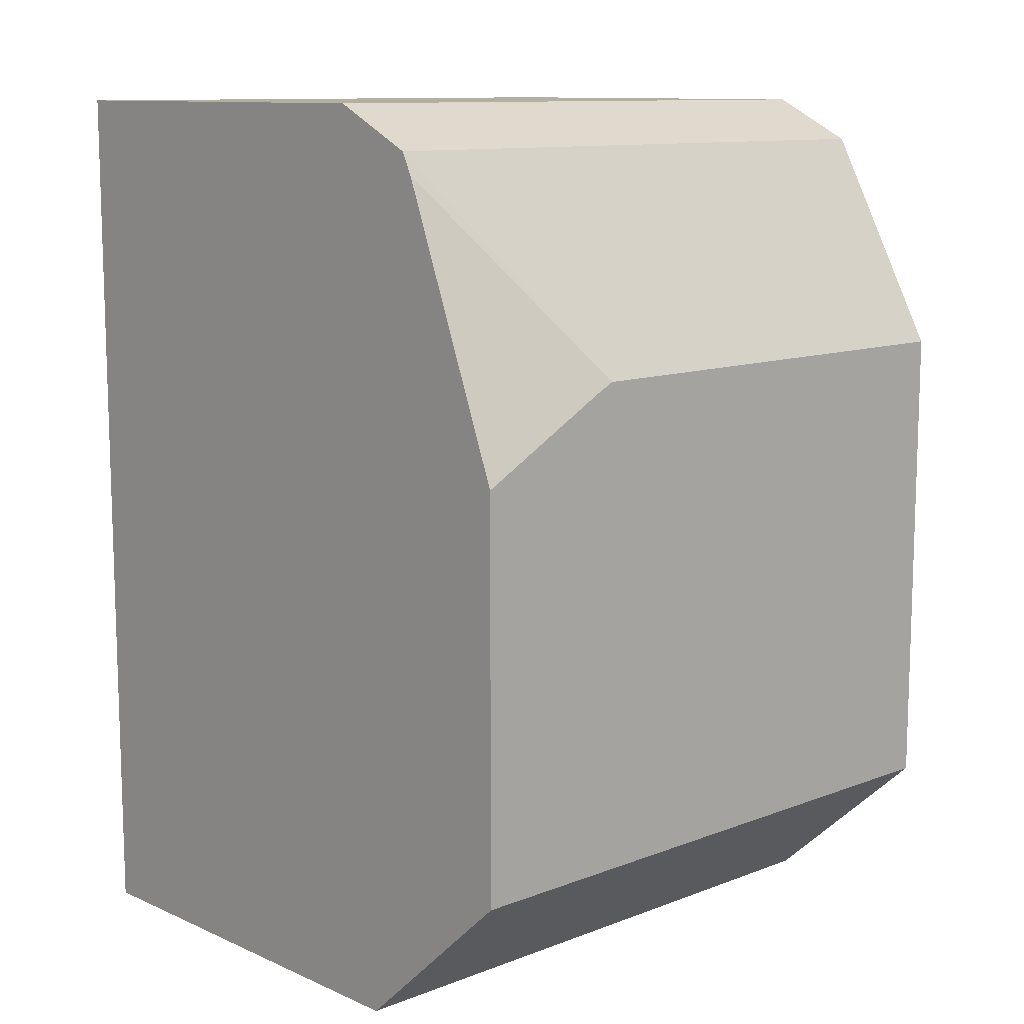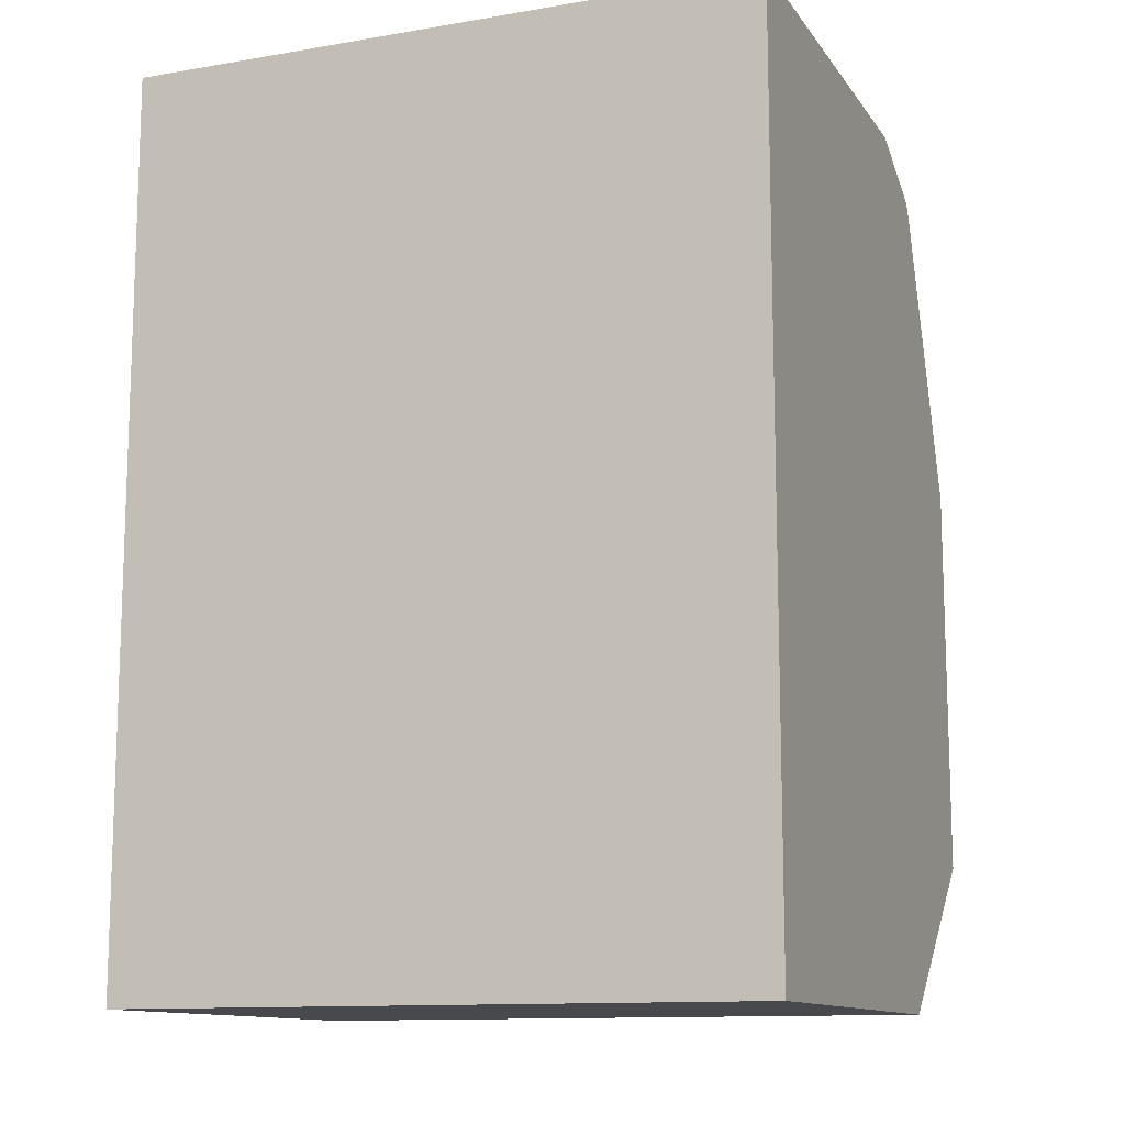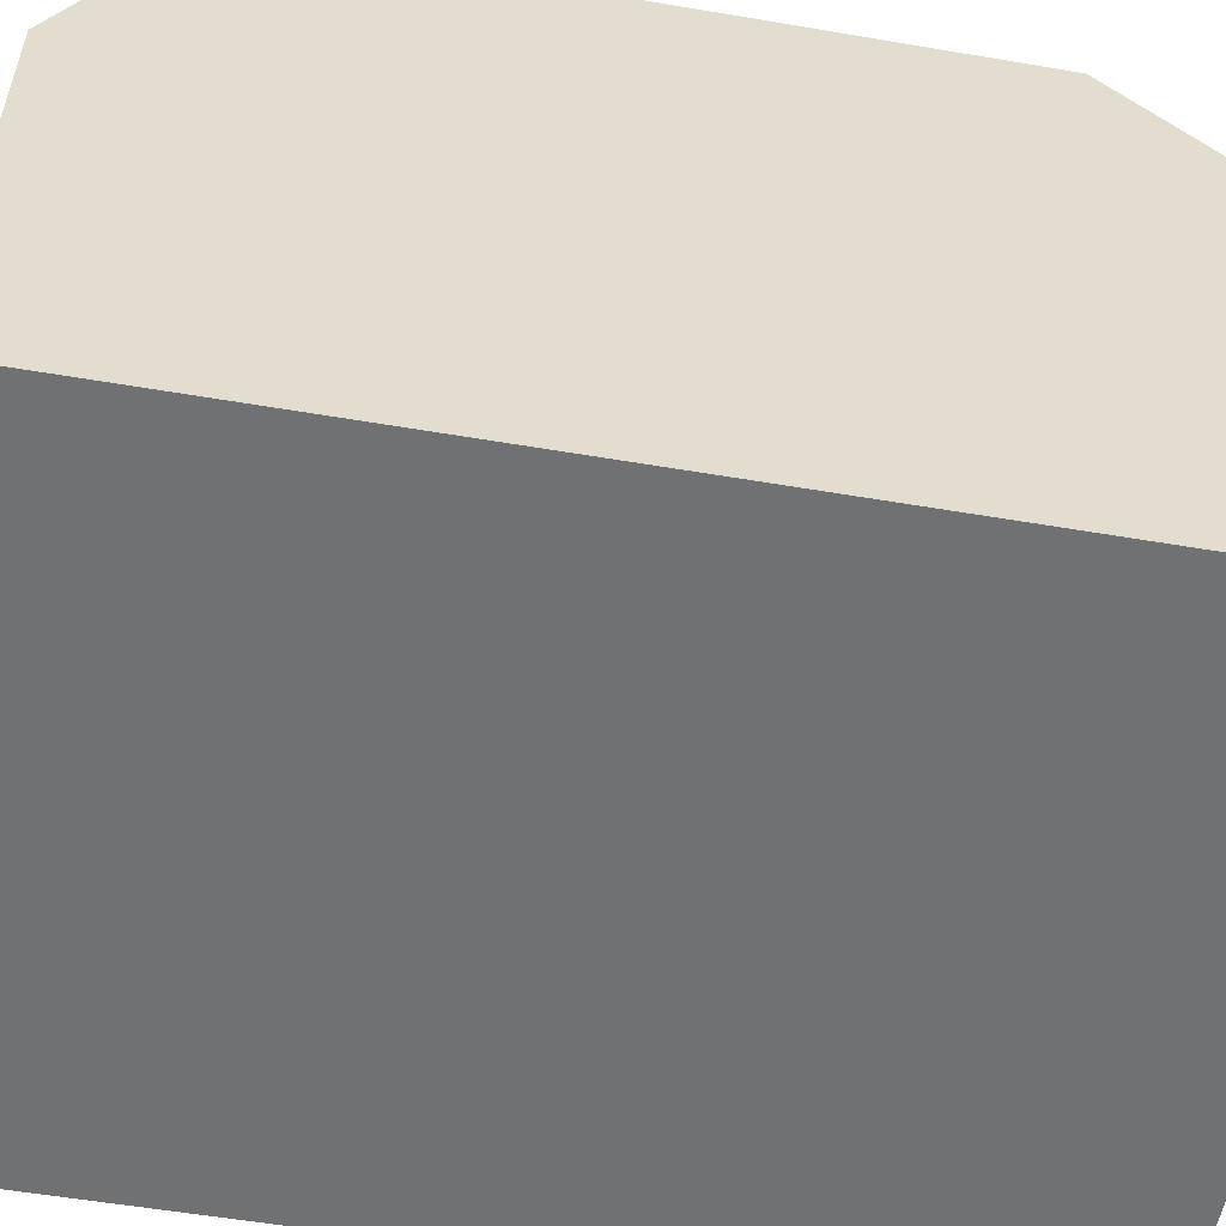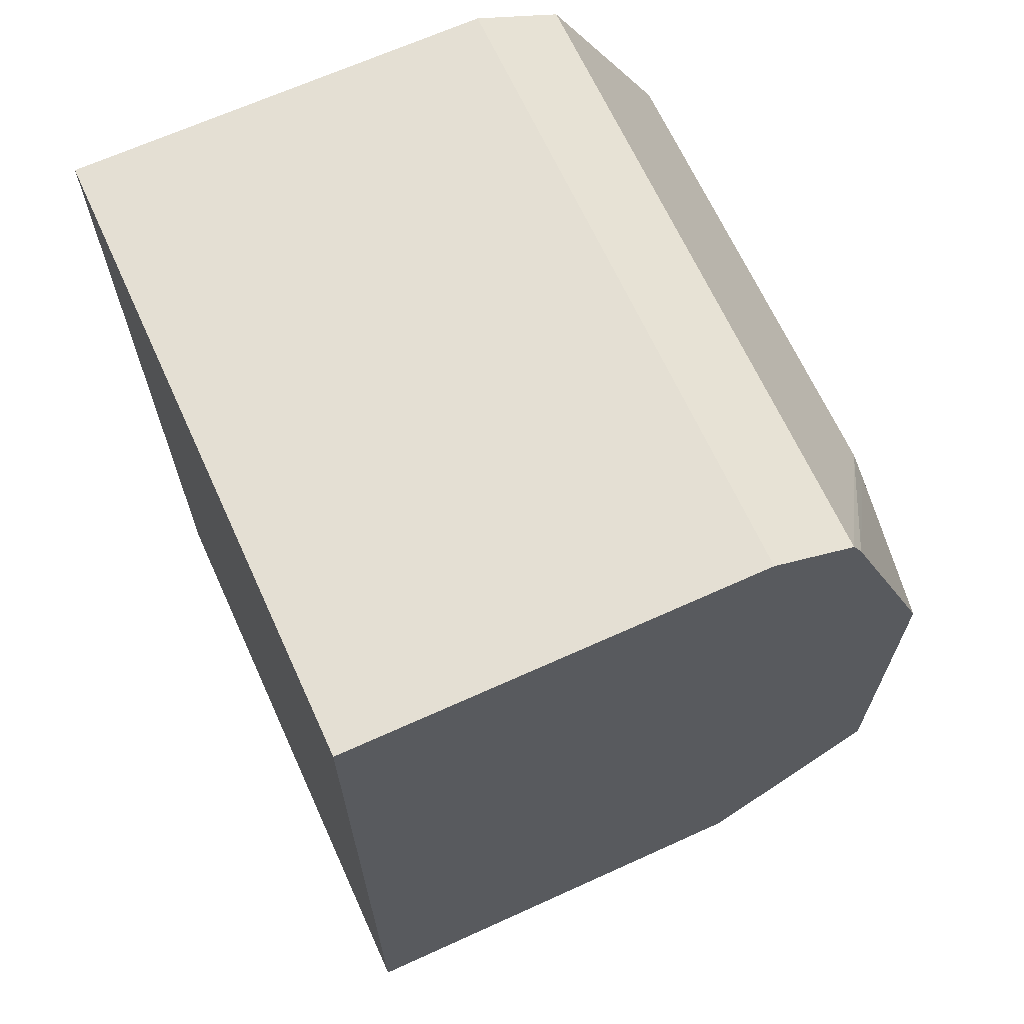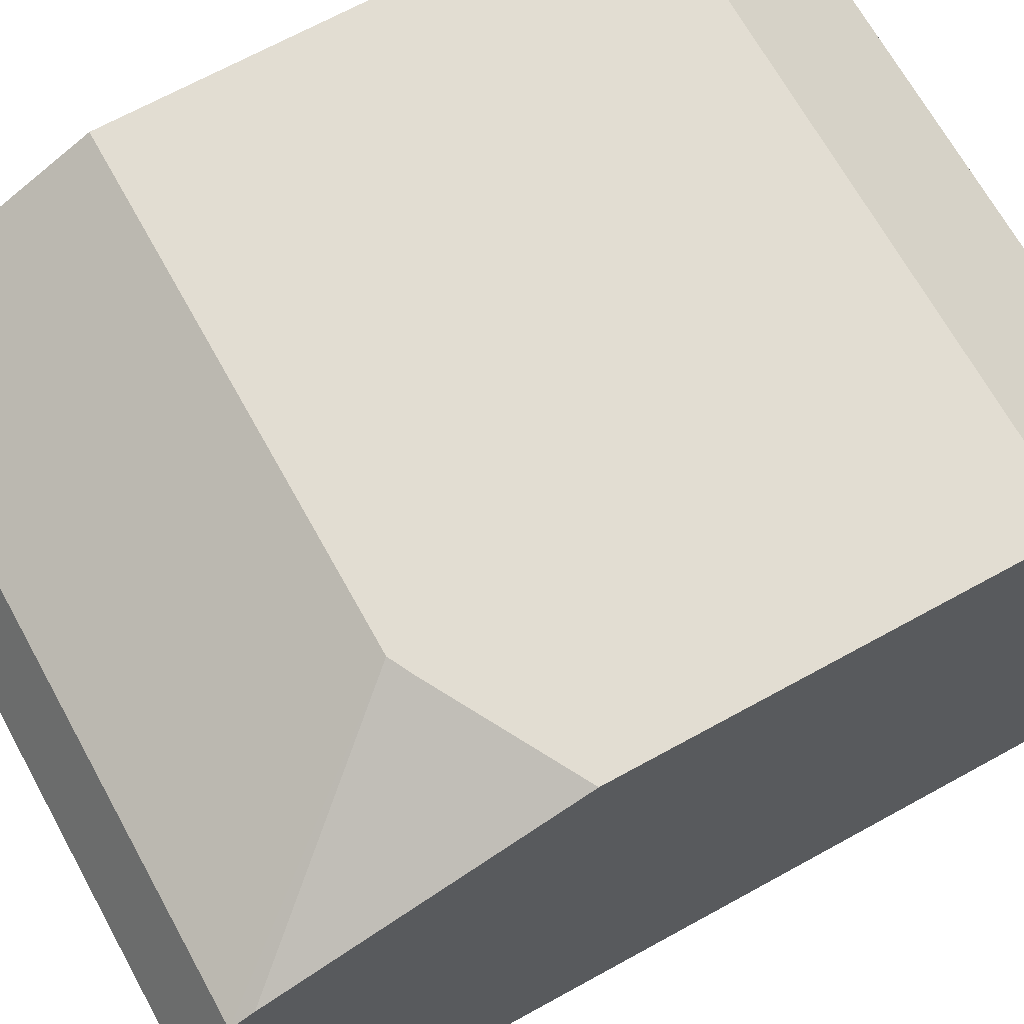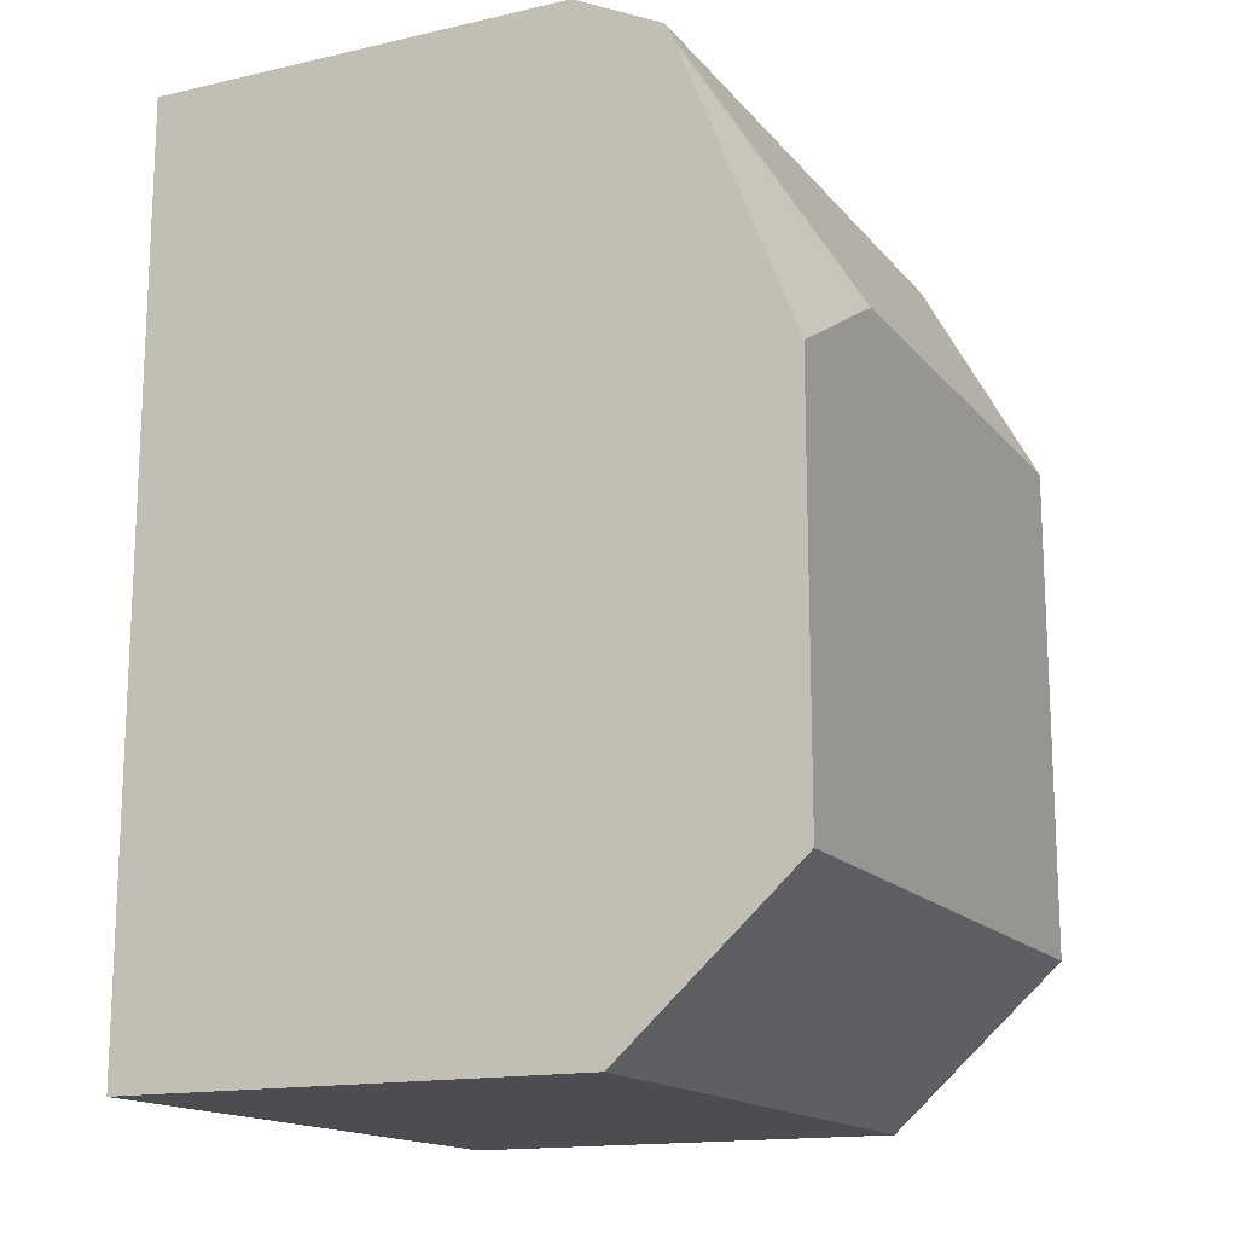
<metadata>
{"format":"obj","ext":"obj","renderer":"f3d","projection":"perspective","resolution":1024,"background":"white","views":[{"elev":11.1,"azim":-43.1,"up":"+Y"},{"elev":-12.1,"azim":-158.2,"up":"+Y"},{"elev":-55.2,"azim":-100.2,"up":"+Z"},{"elev":66.7,"azim":-114.5,"up":"+Y"},{"elev":68.2,"azim":-118.9,"up":"+Z"},{"elev":-15.6,"azim":-64.5,"up":"+Y"}]}
</metadata>
<code>
v -0.001583 0.3658 -0.2388
v -0.3158 0.3658 -0.2388
v -0.001583 0.3658 -0.03185
v -0.001583 -0.07682 -0.2388
v -0.3158 0.3658 -0.03185
v -0.3158 -0.07682 -0.2388
v -0.001583 0.3449 0.01059
v -0.001583 -0.07682 -0.01594
v -0.3158 0.3449 0.01059
v -0.3158 -0.07682 -0.01594
v -0.001583 0.2388 0.06852
v -0.001583 7.77e-06 0.06852
v -0.3158 0.3343 0.01592
v -0.2387 0.2388 0.06852
v -0.3158 7.77e-06 0.06852
v -0.2493 0.2334 0.06852
v -0.3158 0.1972 0.06852
f 4 10 6
f 8 12 15
f 7 9 14
f 4 8 10
f 8 15 10
f 13 16 14
f 11 14 16
f 11 16 17
f 11 17 15
f 11 15 12
f 13 17 16
f 3 9 7
f 9 13 14
f 3 5 9
f 7 14 11
f 2 13 9
f 2 9 5
f 1 2 5
f 1 5 3
f 1 3 7
f 1 11 12
f 1 12 8
f 1 7 11
f 1 4 6
f 1 6 2
f 2 6 10
f 2 10 15
f 2 15 17
f 2 17 13
f 1 8 4

</code>
